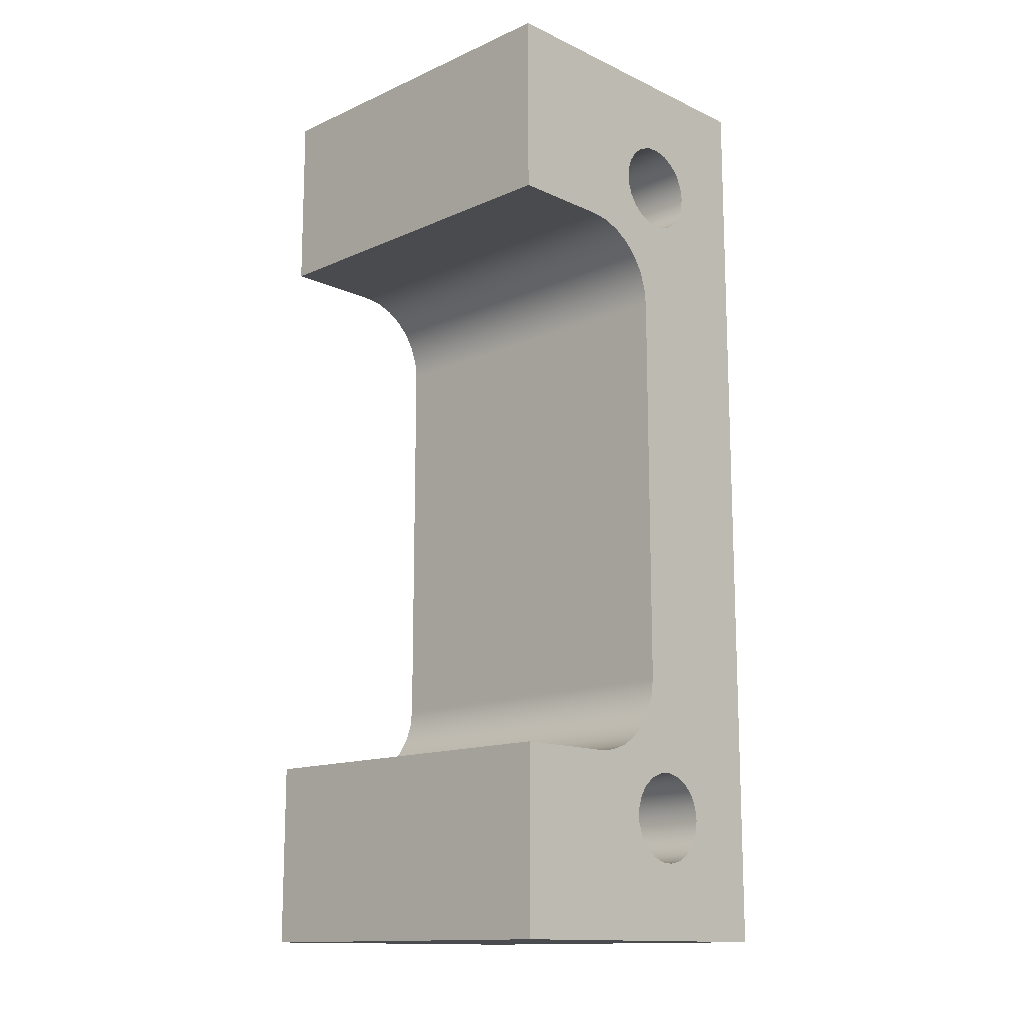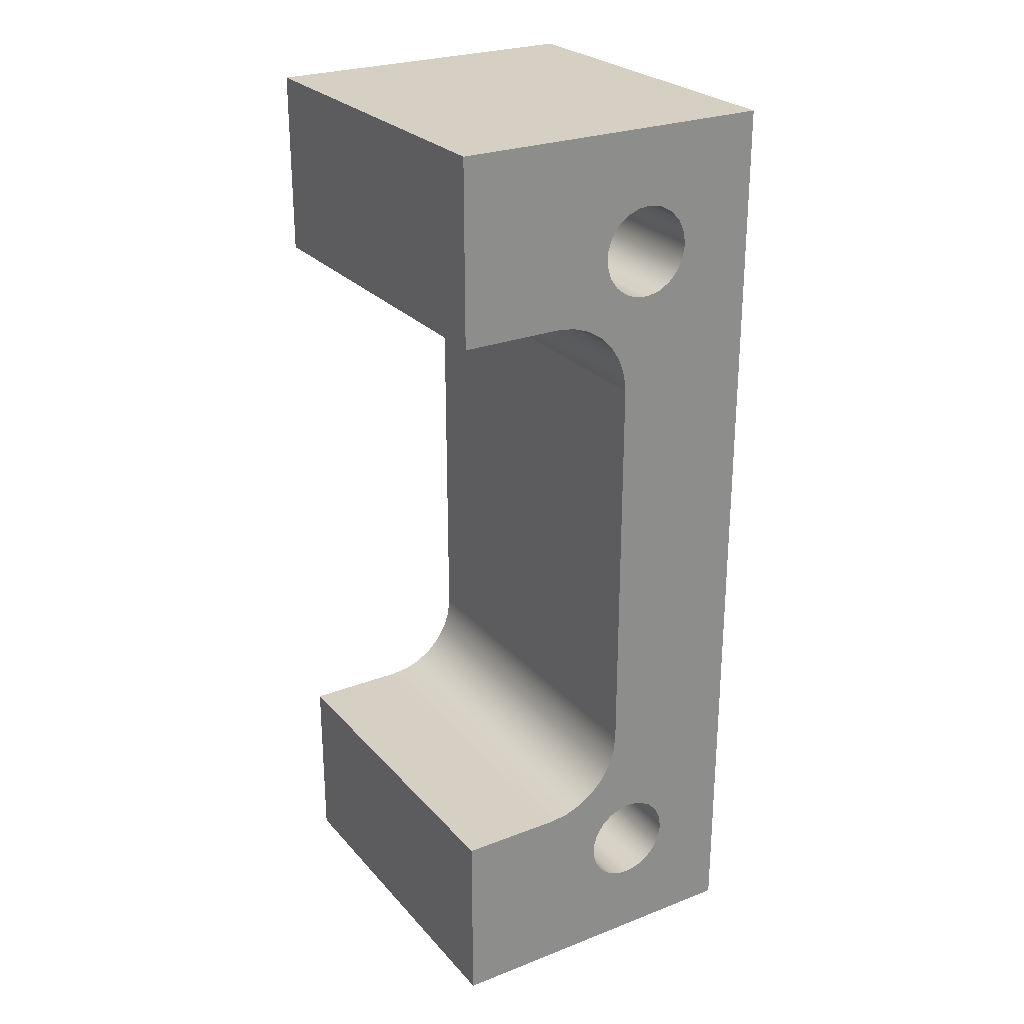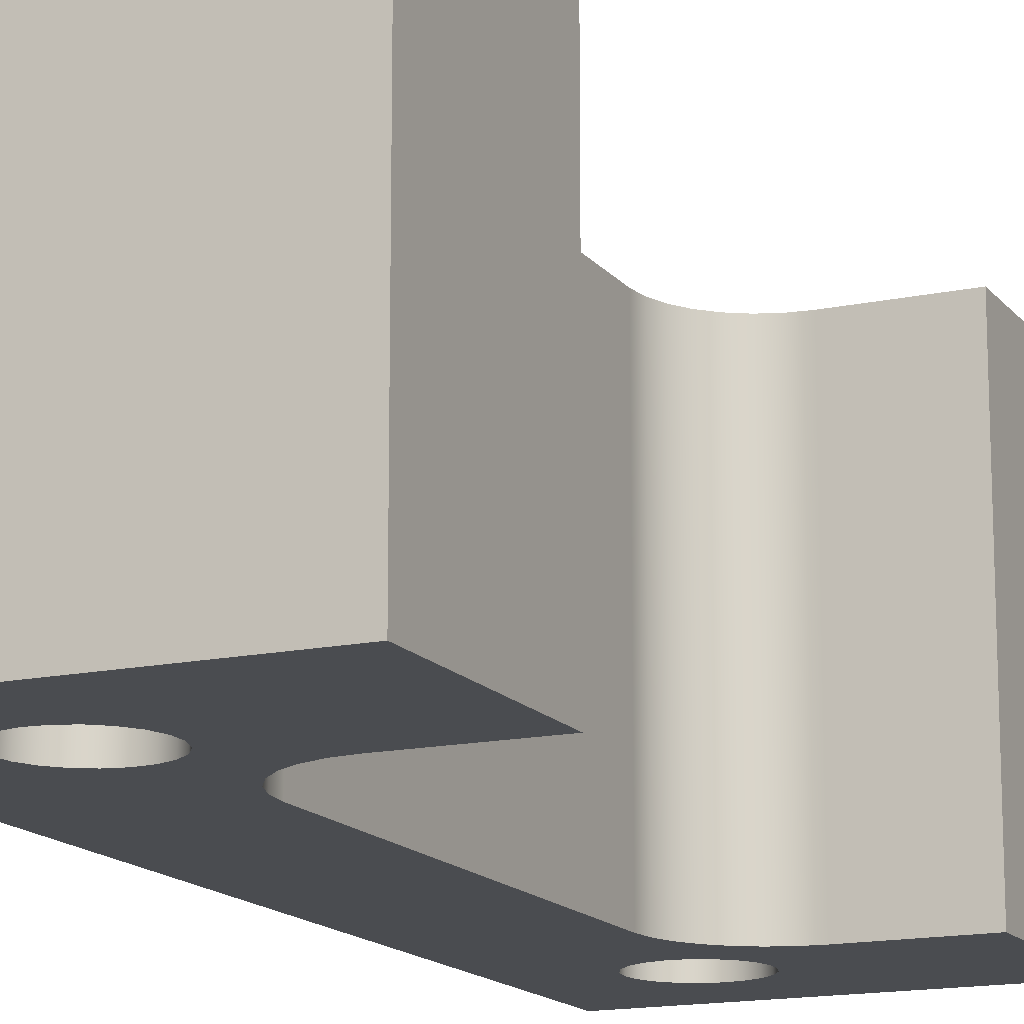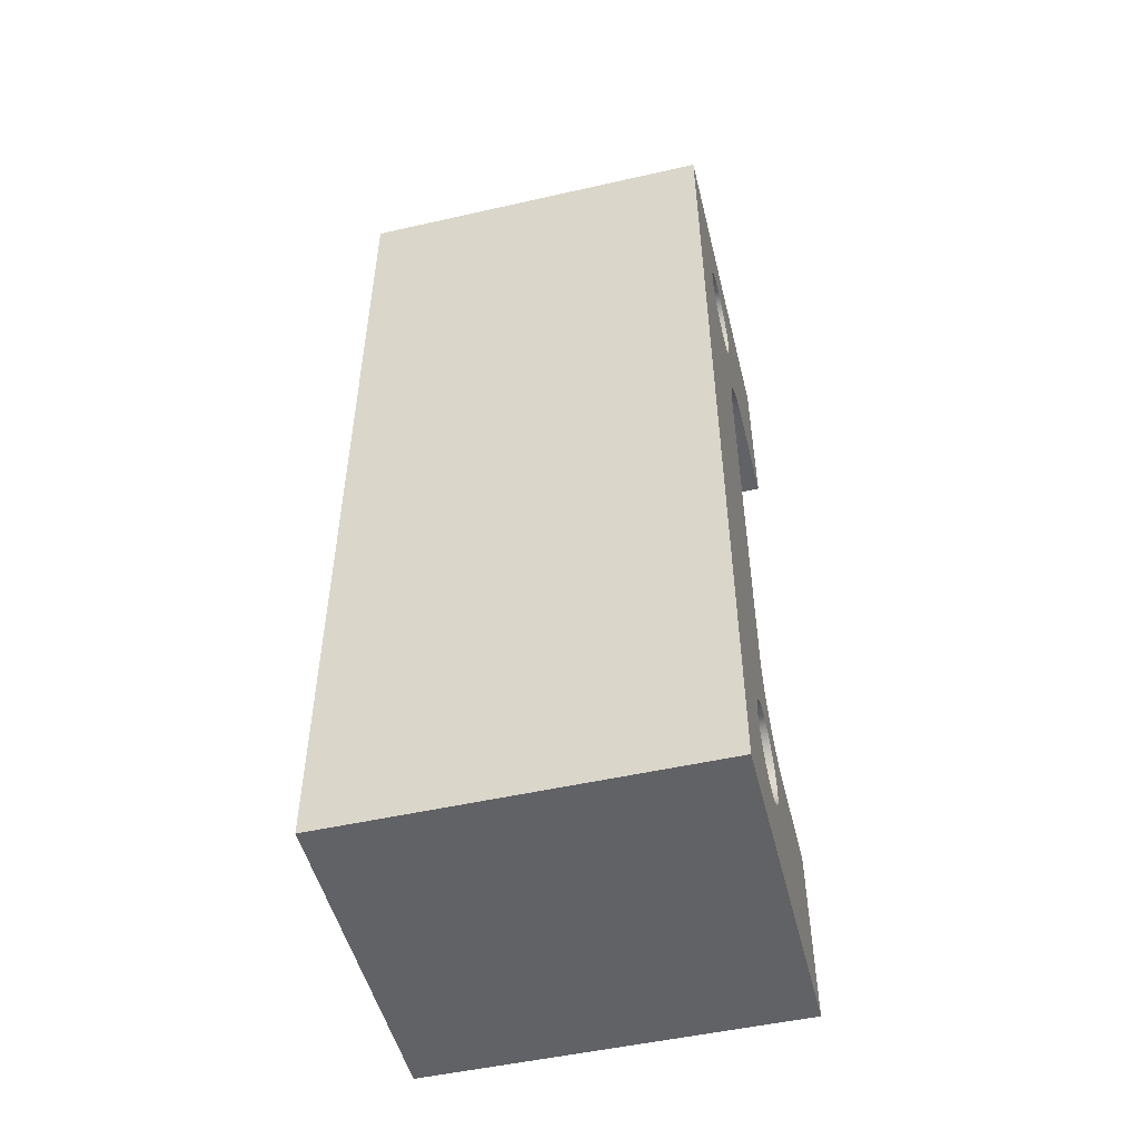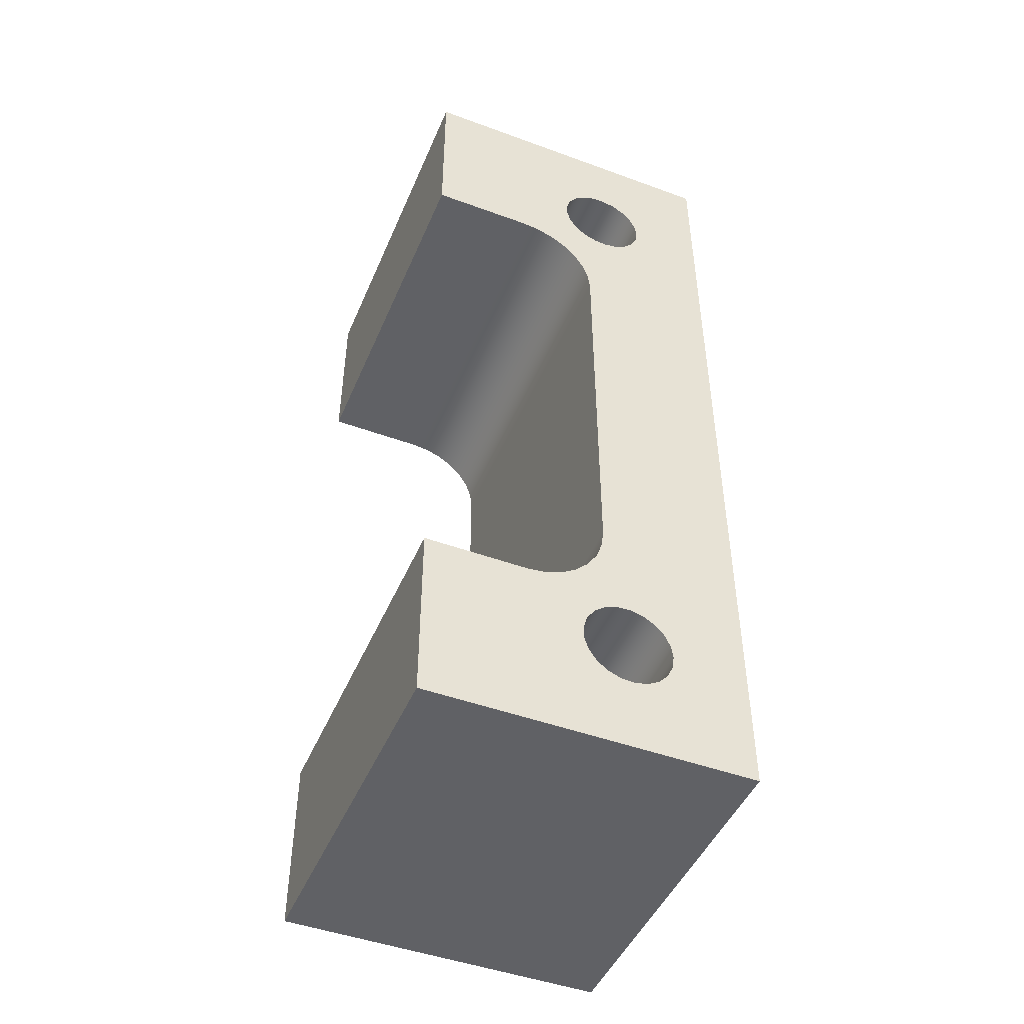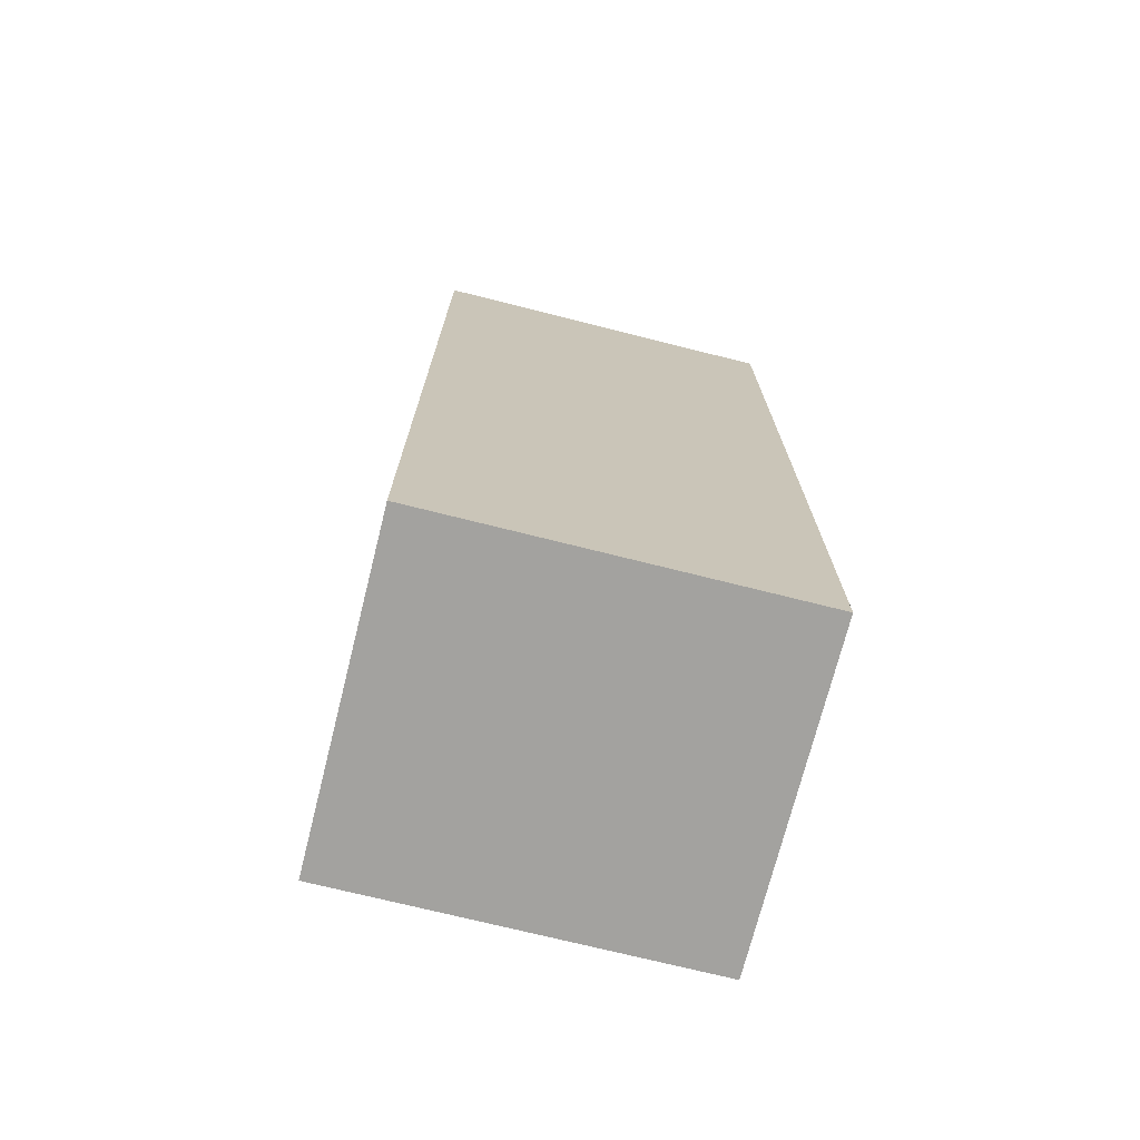
<metadata>
{"format":"obj","ext":"obj","renderer":"f3d","projection":"perspective","resolution":1024,"background":"white","views":[{"elev":-13.9,"azim":134.4,"up":"+Z"},{"elev":26.0,"azim":148.5,"up":"+Z"},{"elev":-15.1,"azim":24.6,"up":"+Y"},{"elev":-50.6,"azim":-76.1,"up":"+Z"},{"elev":-47.2,"azim":157.5,"up":"+Z"},{"elev":-72.5,"azim":-104.1,"up":"+Z"}]}
</metadata>
<code>
v -12.62 1.8 -10.6
v -12.62 1.8 -10.53
v -12.59 1.8 -10.47
v -12.54 1.8 -10.42
v -12.48 1.8 -10.39
v -12.42 1.8 -10.38
v -12.35 1.8 -10.38
v -12.29 1.8 -10.41
v -12.24 1.8 -10.45
v -12.2 1.8 -10.5
v -12.18 1.8 -10.57
v -12.18 1.8 -10.63
v -12.2 1.8 -10.7
v -12.24 1.8 -10.75
v -12.29 1.8 -10.79
v -12.35 1.8 -10.82
v -12.42 1.8 -10.82
v -12.48 1.8 -10.81
v -12.54 1.8 -10.78
v -12.59 1.8 -10.73
v -12.62 1.8 -10.67
v -12.62 0 -10.6
v -12.62 0 -10.67
v -12.59 0 -10.73
v -12.54 0 -10.78
v -12.48 0 -10.81
v -12.42 0 -10.82
v -12.35 0 -10.82
v -12.29 0 -10.79
v -12.24 0 -10.75
v -12.2 0 -10.7
v -12.18 0 -10.63
v -12.18 0 -10.57
v -12.2 0 -10.5
v -12.24 0 -10.45
v -12.29 0 -10.41
v -12.35 0 -10.38
v -12.42 0 -10.38
v -12.48 0 -10.39
v -12.54 0 -10.42
v -12.59 0 -10.47
v -12.62 0 -10.53
v -12.62 1.8 -10.6
v -12.62 0 -10.6
v -11.4 0 -13.7
v -11.4 0 -14.6
v -11.4 1.8 -14.6
v -11.4 1.8 -13.7
v -11.4 0 -14.6
v -13 0 -14.6
v -13 1.8 -14.6
v -11.4 1.8 -14.6
v -12.62 1.8 -14
v -12.62 1.8 -13.93
v -12.59 1.8 -13.87
v -12.54 1.8 -13.82
v -12.48 1.8 -13.79
v -12.42 1.8 -13.78
v -12.35 1.8 -13.78
v -12.29 1.8 -13.81
v -12.24 1.8 -13.85
v -12.2 1.8 -13.9
v -12.18 1.8 -13.97
v -12.18 1.8 -14.03
v -12.2 1.8 -14.1
v -12.24 1.8 -14.15
v -12.29 1.8 -14.19
v -12.35 1.8 -14.22
v -12.42 1.8 -14.22
v -12.48 1.8 -14.21
v -12.54 1.8 -14.18
v -12.59 1.8 -14.13
v -12.62 1.8 -14.07
v -12.62 0 -14
v -12.62 0 -14.07
v -12.59 0 -14.13
v -12.54 0 -14.18
v -12.48 0 -14.21
v -12.42 0 -14.22
v -12.35 0 -14.22
v -12.29 0 -14.19
v -12.24 0 -14.15
v -12.2 0 -14.1
v -12.18 0 -14.03
v -12.18 0 -13.97
v -12.2 0 -13.9
v -12.24 0 -13.85
v -12.29 0 -13.81
v -12.35 0 -13.78
v -12.42 0 -13.78
v -12.48 0 -13.79
v -12.54 0 -13.82
v -12.59 0 -13.87
v -12.62 0 -13.93
v -12.62 1.8 -14
v -12.62 0 -14
v -11.4 0 -10.9
v -11.9 0 -10.9
v -11.9 1.8 -10.9
v -11.4 1.8 -10.9
v -13 0 -14.6
v -13 0 -10
v -13 1.8 -10
v -13 1.8 -14.6
v -11.9 0 -10.9
v -11.99 0 -10.91
v -12.07 0 -10.94
v -12.15 0 -10.99
v -12.21 0 -11.05
v -12.26 0 -11.13
v -12.29 0 -11.21
v -12.3 0 -11.3
v -12.3 1.8 -11.3
v -12.29 1.8 -11.21
v -12.26 1.8 -11.13
v -12.21 1.8 -11.05
v -12.15 1.8 -10.99
v -12.07 1.8 -10.94
v -11.99 1.8 -10.91
v -11.9 1.8 -10.9
v -13 0 -10
v -11.4 0 -10
v -11.4 1.8 -10
v -13 1.8 -10
v -12.3 0 -11.3
v -12.3 0 -13.3
v -12.3 1.8 -13.3
v -12.3 1.8 -11.3
v -11.9 0 -13.7
v -11.4 0 -13.7
v -11.4 1.8 -13.7
v -11.9 1.8 -13.7
v -12.62 1.8 -14
v -12.62 1.8 -14.07
v -12.59 1.8 -14.13
v -12.54 1.8 -14.18
v -12.48 1.8 -14.21
v -12.42 1.8 -14.22
v -12.35 1.8 -14.22
v -12.29 1.8 -14.19
v -12.24 1.8 -14.15
v -12.2 1.8 -14.1
v -12.18 1.8 -14.03
v -12.18 1.8 -13.97
v -12.2 1.8 -13.9
v -12.24 1.8 -13.85
v -12.29 1.8 -13.81
v -12.35 1.8 -13.78
v -12.42 1.8 -13.78
v -12.48 1.8 -13.79
v -12.54 1.8 -13.82
v -12.59 1.8 -13.87
v -12.62 1.8 -13.93
v -12.62 1.8 -10.6
v -12.62 1.8 -10.67
v -12.59 1.8 -10.73
v -12.54 1.8 -10.78
v -12.48 1.8 -10.81
v -12.42 1.8 -10.82
v -12.35 1.8 -10.82
v -12.29 1.8 -10.79
v -12.24 1.8 -10.75
v -12.2 1.8 -10.7
v -12.18 1.8 -10.63
v -12.18 1.8 -10.57
v -12.2 1.8 -10.5
v -12.24 1.8 -10.45
v -12.29 1.8 -10.41
v -12.35 1.8 -10.38
v -12.42 1.8 -10.38
v -12.48 1.8 -10.39
v -12.54 1.8 -10.42
v -12.59 1.8 -10.47
v -12.62 1.8 -10.53
v -13 1.8 -14.6
v -13 1.8 -10
v -11.4 1.8 -10
v -11.4 1.8 -10.9
v -11.9 1.8 -10.9
v -11.99 1.8 -10.91
v -12.07 1.8 -10.94
v -12.15 1.8 -10.99
v -12.21 1.8 -11.05
v -12.26 1.8 -11.13
v -12.29 1.8 -11.21
v -12.3 1.8 -11.3
v -12.3 1.8 -13.3
v -12.29 1.8 -13.39
v -12.26 1.8 -13.47
v -12.21 1.8 -13.55
v -12.15 1.8 -13.61
v -12.07 1.8 -13.66
v -11.99 1.8 -13.69
v -11.9 1.8 -13.7
v -11.4 1.8 -13.7
v -11.4 1.8 -14.6
v -12.62 0 -14
v -12.62 0 -13.93
v -12.59 0 -13.87
v -12.54 0 -13.82
v -12.48 0 -13.79
v -12.42 0 -13.78
v -12.35 0 -13.78
v -12.29 0 -13.81
v -12.24 0 -13.85
v -12.2 0 -13.9
v -12.18 0 -13.97
v -12.18 0 -14.03
v -12.2 0 -14.1
v -12.24 0 -14.15
v -12.29 0 -14.19
v -12.35 0 -14.22
v -12.42 0 -14.22
v -12.48 0 -14.21
v -12.54 0 -14.18
v -12.59 0 -14.13
v -12.62 0 -14.07
v -12.62 0 -10.6
v -12.62 0 -10.53
v -12.59 0 -10.47
v -12.54 0 -10.42
v -12.48 0 -10.39
v -12.42 0 -10.38
v -12.35 0 -10.38
v -12.29 0 -10.41
v -12.24 0 -10.45
v -12.2 0 -10.5
v -12.18 0 -10.57
v -12.18 0 -10.63
v -12.2 0 -10.7
v -12.24 0 -10.75
v -12.29 0 -10.79
v -12.35 0 -10.82
v -12.42 0 -10.82
v -12.48 0 -10.81
v -12.54 0 -10.78
v -12.59 0 -10.73
v -12.62 0 -10.67
v -13 0 -10
v -13 0 -14.6
v -11.4 0 -14.6
v -11.4 0 -13.7
v -11.9 0 -13.7
v -11.99 0 -13.69
v -12.07 0 -13.66
v -12.15 0 -13.61
v -12.21 0 -13.55
v -12.26 0 -13.47
v -12.29 0 -13.39
v -12.3 0 -13.3
v -12.3 0 -11.3
v -12.29 0 -11.21
v -12.26 0 -11.13
v -12.21 0 -11.05
v -12.15 0 -10.99
v -12.07 0 -10.94
v -11.99 0 -10.91
v -11.9 0 -10.9
v -11.4 0 -10.9
v -11.4 0 -10
v -12.3 0 -13.3
v -12.29 0 -13.39
v -12.26 0 -13.47
v -12.21 0 -13.55
v -12.15 0 -13.61
v -12.07 0 -13.66
v -11.99 0 -13.69
v -11.9 0 -13.7
v -11.9 1.8 -13.7
v -11.99 1.8 -13.69
v -12.07 1.8 -13.66
v -12.15 1.8 -13.61
v -12.21 1.8 -13.55
v -12.26 1.8 -13.47
v -12.29 1.8 -13.39
v -12.3 1.8 -13.3
v -11.4 0 -10
v -11.4 0 -10.9
v -11.4 1.8 -10.9
v -11.4 1.8 -10
f 2 42 1
f 1 42 44
f 43 22 21
f 21 22 23
f 21 23 20
f 20 23 24
f 20 24 19
f 19 24 25
f 19 25 18
f 18 25 26
f 18 26 17
f 17 26 27
f 17 27 16
f 16 27 28
f 16 28 15
f 15 28 29
f 15 29 14
f 14 29 30
f 14 30 13
f 13 30 31
f 13 31 12
f 12 31 32
f 12 32 11
f 11 32 33
f 11 33 10
f 10 33 34
f 10 34 9
f 9 34 35
f 9 35 8
f 8 35 36
f 8 36 7
f 7 36 37
f 7 37 6
f 6 37 38
f 6 38 5
f 5 38 39
f 5 39 4
f 4 39 40
f 4 40 3
f 3 40 41
f 3 41 2
f 2 41 42
f 45 46 48
f 48 46 47
f 49 50 52
f 52 50 51
f 54 94 53
f 53 94 96
f 95 74 73
f 73 74 75
f 73 75 72
f 72 75 76
f 72 76 71
f 71 76 77
f 71 77 70
f 70 77 78
f 70 78 69
f 69 78 79
f 69 79 68
f 68 79 80
f 68 80 67
f 67 80 81
f 67 81 66
f 66 81 82
f 66 82 65
f 65 82 83
f 65 83 64
f 64 83 84
f 64 84 63
f 63 84 85
f 63 85 62
f 62 85 86
f 62 86 61
f 61 86 87
f 61 87 60
f 60 87 88
f 60 88 59
f 59 88 89
f 59 89 58
f 58 89 90
f 58 90 57
f 57 90 91
f 57 91 56
f 56 91 92
f 56 92 55
f 55 92 93
f 55 93 54
f 54 93 94
f 97 98 100
f 100 98 99
f 101 102 104
f 104 102 103
f 120 105 119
f 119 105 106
f 119 106 118
f 118 106 107
f 118 107 117
f 117 107 108
f 117 108 116
f 116 108 109
f 116 109 115
f 115 109 110
f 115 110 114
f 114 110 111
f 114 111 113
f 113 111 112
f 121 122 124
f 124 122 123
f 125 126 128
f 128 126 127
f 129 130 132
f 132 130 131
f 153 133 175
f 175 133 134
f 175 134 135
f 135 136 175
f 175 136 137
f 175 137 138
f 138 139 175
f 175 139 196
f 196 139 140
f 196 140 141
f 141 142 196
f 196 142 194
f 196 194 195
f 142 143 194
f 194 143 193
f 193 143 144
f 193 144 192
f 192 144 145
f 192 145 191
f 191 145 146
f 191 146 190
f 190 146 147
f 190 147 189
f 189 147 148
f 189 148 188
f 188 148 149
f 188 149 187
f 187 149 150
f 187 150 151
f 151 152 187
f 187 152 186
f 186 152 156
f 186 156 157
f 152 153 156
f 156 153 155
f 155 153 176
f 155 176 154
f 154 176 174
f 174 176 173
f 173 176 172
f 172 176 171
f 171 176 170
f 170 176 169
f 169 176 177
f 169 177 168
f 168 177 167
f 167 177 166
f 166 177 179
f 166 179 165
f 165 179 180
f 165 180 164
f 164 180 181
f 164 181 163
f 163 181 182
f 163 182 162
f 162 182 183
f 162 183 161
f 161 183 184
f 161 184 160
f 160 184 185
f 160 185 159
f 159 185 186
f 159 186 158
f 158 186 157
f 176 153 175
f 177 178 179
f 217 197 240
f 240 197 198
f 240 198 239
f 239 198 238
f 239 238 218
f 238 198 237
f 237 198 199
f 237 199 251
f 251 199 250
f 250 199 200
f 250 200 201
f 201 202 250
f 250 202 249
f 249 202 203
f 249 203 248
f 248 203 204
f 248 204 247
f 247 204 205
f 247 205 246
f 246 205 206
f 246 206 245
f 245 206 207
f 245 207 244
f 244 207 208
f 244 208 243
f 243 208 209
f 243 209 241
f 241 209 210
f 241 210 211
f 211 212 241
f 241 212 240
f 240 212 213
f 240 213 214
f 214 215 240
f 240 215 216
f 240 216 217
f 218 219 239
f 239 219 220
f 239 220 221
f 221 222 239
f 239 222 223
f 239 223 224
f 239 224 260
f 260 224 225
f 260 225 226
f 226 227 260
f 260 227 258
f 260 258 259
f 227 228 258
f 258 228 257
f 257 228 229
f 257 229 256
f 256 229 230
f 256 230 255
f 255 230 231
f 255 231 254
f 254 231 232
f 254 232 253
f 253 232 233
f 253 233 252
f 252 233 234
f 252 234 251
f 251 234 235
f 251 235 236
f 236 237 251
f 241 242 243
f 276 261 275
f 275 261 262
f 275 262 274
f 274 262 263
f 274 263 273
f 273 263 264
f 273 264 272
f 272 264 265
f 272 265 271
f 271 265 266
f 271 266 270
f 270 266 267
f 270 267 269
f 269 267 268
f 277 278 280
f 280 278 279

</code>
